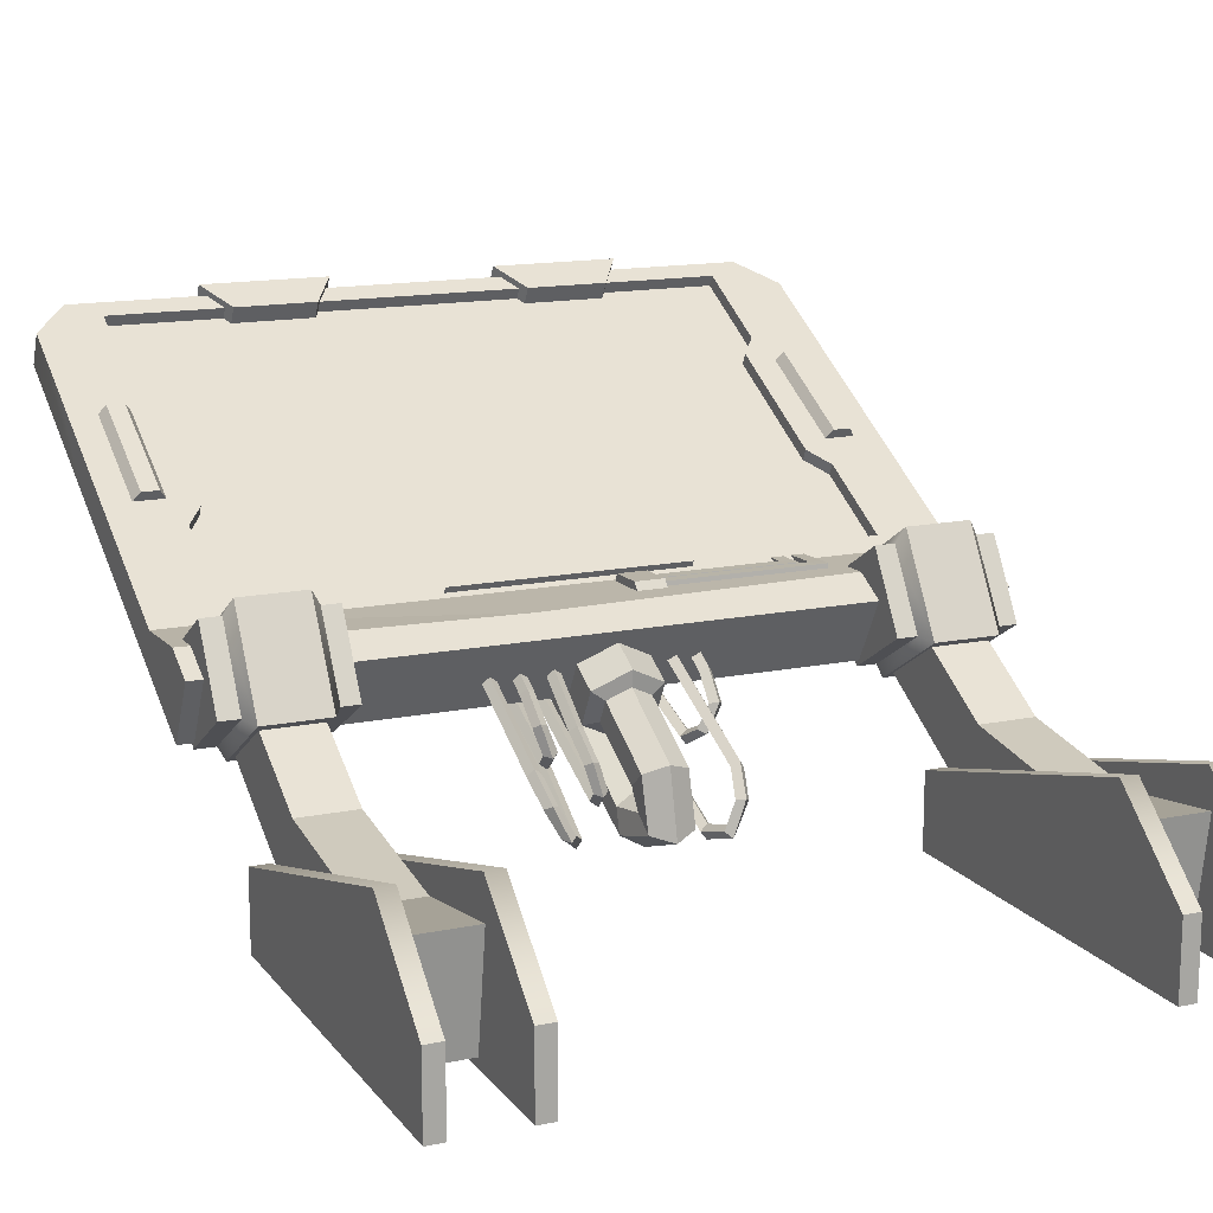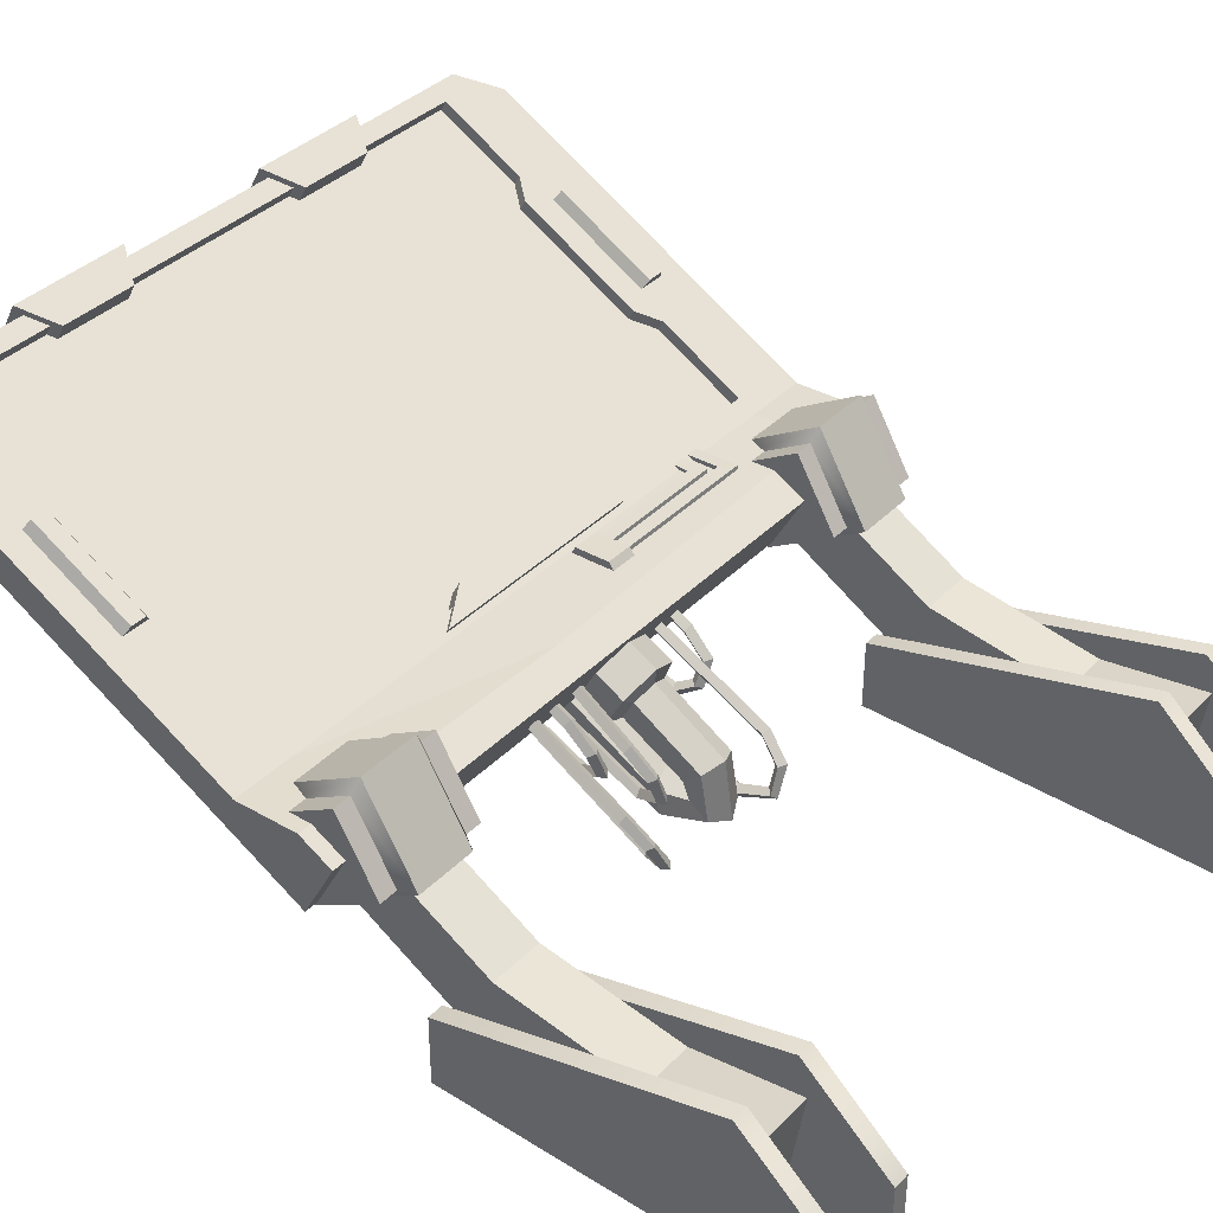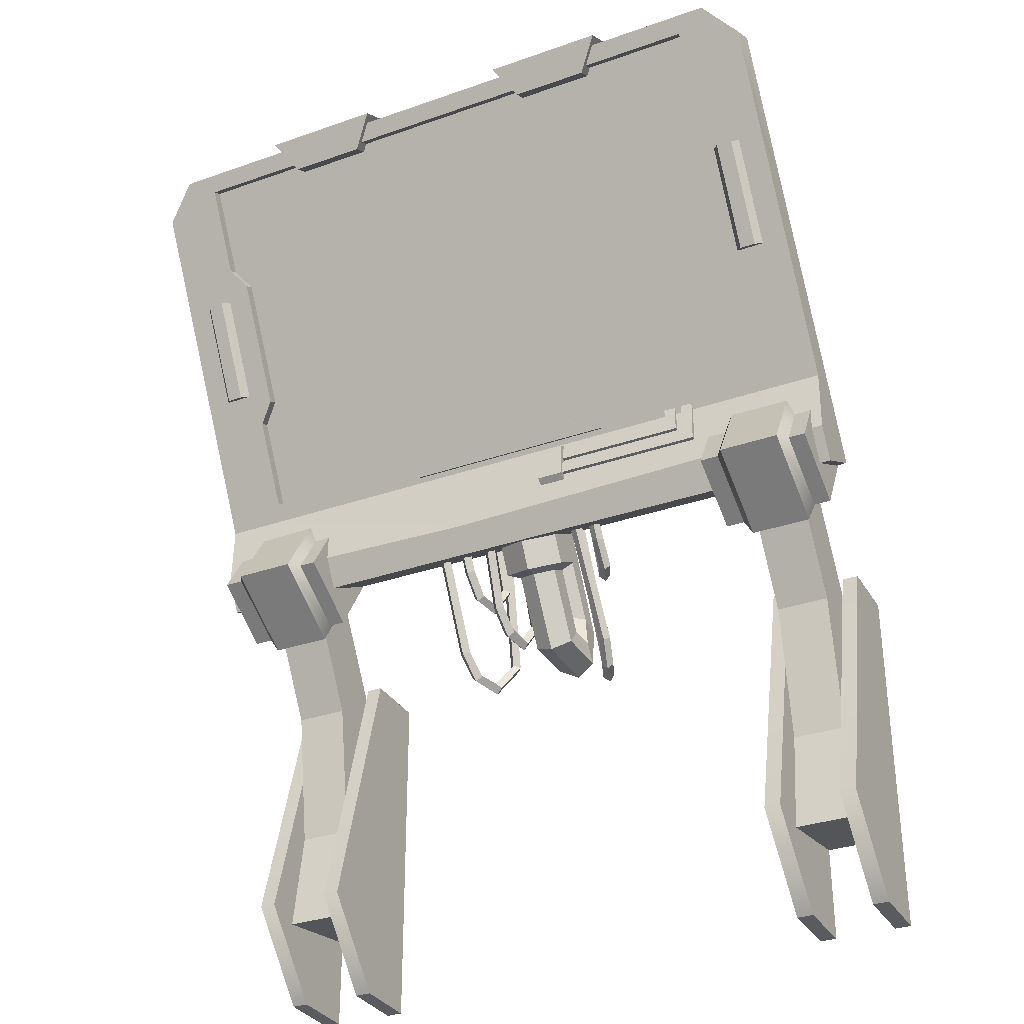
<metadata>
{"format":"obj","ext":"obj","renderer":"f3d","projection":"perspective","resolution":1024,"background":"white","views":[{"elev":14.7,"azim":-23.9,"up":"+Z"},{"elev":37.5,"azim":-51.6,"up":"+Z"},{"elev":-32.4,"azim":26.1,"up":"+Y"}]}
</metadata>
<code>
v -48.22 -35.34 -0.9993
v -51.54 -35.34 -0.9993
v -48.22 38.82 -0.9993
v -51.54 38.82 -0.9993
v -48.22 38.82 13.12
v -51.54 38.82 13.12
v -48.22 -35.34 13.12
v -51.54 -35.34 13.12
v -51.54 -17.83 28.65
v -48.22 -17.83 28.65
v -48.22 -17.83 -0.9993
v -51.54 -17.83 -0.9993
v -63.95 -35.34 -0.9993
v -67.26 -35.34 -0.9993
v -63.95 38.82 -0.9993
v -67.26 38.82 -0.9993
v -63.95 38.82 13.12
v -67.26 38.82 13.12
v -63.95 -35.34 13.12
v -67.26 -35.34 13.12
v -67.26 -17.83 28.65
v -63.95 -17.83 28.65
v -63.95 -17.83 -0.9993
v -67.26 -17.83 -0.9993
v 68.28 -35.34 -0.9993
v 64.96 -35.34 -0.9993
v 68.28 38.82 -0.9993
v 64.96 38.82 -0.9993
v 68.28 38.82 13.12
v 64.96 38.82 13.12
v 68.28 -35.34 13.12
v 64.96 -35.34 13.12
v 64.96 -17.83 28.65
v 68.28 -17.83 28.65
v 68.28 -17.83 -0.9993
v 64.96 -17.83 -0.9993
v 52.55 -35.34 -0.9993
v 49.24 -35.34 -0.9993
v 52.55 38.82 -0.9993
v 49.24 38.82 -0.9993
v 52.55 38.82 13.12
v 49.24 38.82 13.12
v 52.55 -35.34 13.12
v 49.24 -35.34 13.12
v 49.24 -17.83 28.65
v 52.55 -17.83 28.65
v 52.55 -17.83 -0.9993
v 49.24 -17.83 -0.9993
f 11 12 4 3
f 3 4 6 5
f 5 6 9 10
f 7 8 2 1
f 12 9 6 4
f 10 11 3 5
f 10 9 8 7
f 7 1 11 10
f 1 2 12 11
f 2 8 9 12
f 23 24 16 15
f 15 16 18 17
f 17 18 21 22
f 19 20 14 13
f 24 21 18 16
f 22 23 15 17
f 22 21 20 19
f 19 13 23 22
f 13 14 24 23
f 14 20 21 24
f 35 36 28 27
f 27 28 30 29
f 29 30 33 34
f 31 32 26 25
f 36 33 30 28
f 34 35 27 29
f 34 33 32 31
f 31 25 35 34
f 25 26 36 35
f 26 32 33 36
f 47 48 40 39
f 39 40 42 41
f 41 42 45 46
f 43 44 38 37
f 48 45 42 40
f 46 47 39 41
f 46 45 44 43
f 43 37 47 46
f 37 38 48 47
f 38 44 45 48
v -52.32 -17.11 1.684
v -63.17 -17.11 1.684
v -52.32 3.214 4.774
v -63.17 3.214 4.774
v -52.32 1.068 18.89
v -63.17 1.068 18.89
v -52.32 -20.22 22.15
v -63.17 -20.22 22.15
v -52.32 31.32 9.049
v -63.17 31.32 9.049
v -63.17 29.17 23.16
v -52.32 29.17 23.16
v -52.32 60.48 26.29
v -63.17 60.48 26.29
v -63.17 49.01 34.78
v -52.32 49.01 34.78
v 64.19 -17.11 1.684
v 53.33 -17.11 1.684
v 64.19 3.214 4.774
v 53.33 3.214 4.774
v 64.19 1.068 18.89
v 53.33 1.068 18.89
v 64.19 -20.22 22.15
v 53.33 -20.22 22.15
v 64.19 31.32 9.049
v 53.33 31.32 9.049
v 53.33 29.17 23.16
v 64.19 29.17 23.16
v 64.19 60.48 26.29
v 53.33 60.48 26.29
v 53.33 49.01 34.78
v 64.19 49.01 34.78
v -4.115 34.98 20.49
v 0 33.15 22
v 4.115 34.98 20.49
v 4.115 38.64 17.46
v 9.5e-05 40.48 15.95
v -4.115 38.64 17.46
v -4.115 48.87 28.75
v 0 47.73 30.83
v 4.115 48.87 28.75
v 4.115 51.15 24.58
v 9.5e-05 52.28 22.49
v -4.115 51.15 24.58
v -6.578 49.16 30.53
v -4.8e-05 47.35 33.86
v 6.578 49.16 30.53
v 6.578 52.8 23.86
v 9.5e-05 54.62 20.53
v -6.578 52.8 23.86
v -6.578 55.01 33.72
v -4.8e-05 53.19 37.05
v 0.000143 56.83 30.39
v 6.578 55.01 33.72
v 6.578 58.65 27.05
v 9.5e-05 60.47 23.72
v -6.578 58.65 27.05
v -3.322 33.93 10.54
v 0.7931 31.95 9.223
v 4.908 33.93 10.54
v 4.908 37.89 13.16
v 0.793 39.87 14.48
v -3.322 37.89 13.16
v -4.115 43.33 7.733
v 0 42.72 5.438
v 4.115 43.33 7.733
v 4.115 44.56 12.32
v 9.5e-05 45.18 14.62
v -4.115 44.56 12.32
v -4.115 85.76 30.6
v 0 87.07 28.62
v 9.5e-05 84.46 32.59
v 4.115 85.76 30.6
v 4.115 83.15 34.57
v 9.5e-05 81.85 36.56
v -4.115 83.15 34.57
v 72.29 70.76 34.07
v -72.29 72.7 35.13
v 65.63 148.8 76.63
v -65.63 148.8 76.63
v 65.63 145.5 82.67
v -65.63 145.5 82.67
v 72.29 71.53 42.32
v -72.29 71.53 42.32
v -59.5 145.5 82.67
v -59.5 71.53 42.32
v -59.5 72.7 35.13
v -59.5 148.8 76.63
v 59.5 145.5 82.67
v 59.5 71.53 42.32
v 59.5 72.7 35.13
v 59.5 148.8 76.63
v 59.5 92.1 53.54
v 72.29 94.12 54.64
v 72.29 111.8 56.46
v 57.84 111.8 56.46
v -57.84 111.8 56.46
v -72.29 111.8 56.46
v -72.29 94.12 54.64
v -59.5 92.1 53.54
v 56.18 96.14 55.74
v -56.18 96.14 55.74
v 56.18 120.9 69.24
v 72.29 122.9 70.34
v -72.29 122.9 70.34
v -56.18 120.9 69.24
v 59.5 124.9 71.44
v -59.5 124.9 71.44
v 59.5 142 80.78
v 72.29 138.8 79.01
v 72.29 142.1 72.98
v 59.5 145.3 74.75
v -59.5 145.3 74.75
v -72.29 142.1 72.98
v -72.29 138.8 79.01
v -59.5 142 80.78
v 59.5 75.05 44.24
v 72.29 75.05 44.24
v -72.29 75.05 44.24
v -59.5 75.05 44.24
v -59.5 93.21 51.5
v 59.5 93.21 51.5
v -59.5 76.16 42.2
v 59.5 76.16 42.2
v -56.18 97.25 53.7
v 56.18 97.25 53.7
v -56.18 122 67.2
v 56.18 122 67.2
v -59.5 126 69.4
v 59.5 126 69.4
v -59.5 143.1 78.74
v 59.5 143.1 78.74
v 72.29 58.41 42.84
v 59.5 58.41 42.84
v -12.83 57.34 42.25
v -72.29 58.41 42.84
v 72.29 51.74 39.2
v 59.5 51.74 39.2
v 59.5 58.26 27.25
v 72.29 58.26 27.25
v -12.34 51.74 39.2
v -12.34 58.26 27.25
v -72.29 51.74 39.2
v -72.29 58.26 27.25
v 61.35 118.6 68
v 67.13 118.6 68
v 61.35 98.41 56.98
v 67.13 98.41 56.98
v -67.13 118.6 68
v -61.35 118.6 68
v -67.13 98.41 56.98
v -61.35 98.41 56.98
v 62.61 117.7 69.68
v 65.86 117.7 69.68
v 62.61 97.49 58.66
v 65.86 97.49 58.66
v -65.86 117.7 69.68
v -62.61 117.7 69.68
v -65.86 97.49 58.66
v -62.61 97.49 58.66
v 13.25 33.83 19.8
v 11.78 34.31 18.92
v 12.37 55.89 31.84
v 10.9 56.37 30.96
v 11.37 55.18 33.12
v 9.903 55.66 32.24
v 12.25 33.13 21.08
v 10.78 33.61 20.2
v 11.03 28.39 16.43
v 9.603 29.4 16.1
v 10.65 30.63 15.36
v 12.07 29.62 15.69
v 8.953 28.69 10.05
v 7.715 29.29 11.17
v 8.881 30.46 11.83
v 10.12 29.86 10.71
v 7.505 35.36 8.001
v 6.452 35.48 9.426
v 7.867 35.82 10.44
v 8.92 35.7 9.018
v 6.572 85.41 31.32
v 5.569 84.8 32.65
v 7.035 84.41 33.58
v 8.038 85.02 32.24
v -9.827 44.43 25.99
v -10.9 45.11 24.75
v -8.954 55.69 32.2
v -10.03 56.37 30.96
v -10.37 55.17 33.14
v -11.44 55.85 31.9
v -11.24 43.92 26.93
v -12.32 44.6 25.69
v -10.63 38.83 22.12
v -11.74 40.04 21.43
v -9.842 41.19 21.12
v -9.248 39.88 21.73
v -9.335 37.81 16.53
v -10.56 39.06 16.85
v -9.296 40.14 17.47
v -8.071 38.89 17.15
v -7.444 44.24 12.74
v -8.821 44.55 13.82
v -7.709 44.69 15.2
v -6.332 44.39 14.12
v -6.867 85.5 31.16
v -8.281 85.08 32.14
v -7.205 84.49 33.43
v -5.792 84.91 32.44
v -14.86 52.6 30.55
v -15.9 53.29 29.28
v -14.86 55.67 32.23
v -15.9 56.37 30.96
v -16.31 55.18 33.13
v -17.34 55.87 31.86
v -16.31 52.1 31.45
v -17.34 52.79 30.19
v -16 47.15 26.67
v -17.08 48.37 25.95
v -15.67 49.39 25.6
v -14.6 48.17 26.31
v -14.43 46.1 21.11
v -15.64 47.37 21.41
v -14.38 48.43 22.06
v -13.17 47.17 21.77
v -12.75 52.41 17.29
v -14.15 52.73 18.33
v -13.07 52.86 19.74
v -11.67 52.54 18.7
v -12.05 85.45 31.24
v -13.5 85.05 32.2
v -12.46 84.45 33.51
v -11.02 84.85 32.56
v -20.13 37.23 22.1
v -21.24 37.89 20.88
v -20.13 55.7 32.18
v -21.24 56.37 30.96
v -21.52 55.17 33.15
v -22.63 55.83 31.93
v -21.52 36.7 23.08
v -22.63 37.36 21.86
v -20.52 31.71 18.36
v -21.66 32.9 17.69
v -20.29 33.96 17.27
v -19.16 32.77 17.94
v -17.95 30.43 12.55
v -19.19 31.66 12.9
v -17.92 32.76 13.49
v -16.69 31.53 13.14
v -14.37 37.13 8.896
v -15.73 37.43 10
v -14.59 37.58 11.36
v -13.23 37.29 10.25
v -8.979 86.76 28.84
v -10.37 86.32 29.86
v -9.257 85.75 31.12
v -7.87 86.19 30.1
v 13.01 71.14 42.13
v 7.47 71.14 42.13
v 13.01 70.3 43.69
v 7.47 70.3 43.69
v 13.01 63.22 43.94
v 7.47 63.22 43.94
v 13.01 62.17 42.59
v 7.47 62.17 42.59
v 16.7 52.81 30.15
v 15.23 53.29 29.28
v 16.7 55.89 31.83
v 15.23 56.37 30.96
v 15.7 55.19 33.12
v 14.23 55.66 32.25
v 15.7 52.11 31.44
v 14.23 52.59 30.57
v 15.36 47.15 26.67
v 13.93 48.16 26.34
v 14.97 49.39 25.6
v 16.4 48.38 25.93
v 13.3 47.51 21.4
v 12.03 48.56 22.08
v 13.24 49.83 22.35
v 14.5 48.78 21.67
v 11.8 52.19 18.49
v 10.74 52.3 19.92
v 12.16 52.65 20.93
v 13.21 52.53 19.51
v 10.85 85.4 31.33
v 9.853 84.79 32.66
v 11.32 84.41 33.59
v 12.32 85.02 32.25
v -46.46 59.03 25.98
v -69.42 59.03 25.98
v -46.46 67.4 40.01
v -69.42 67.4 40.01
v -46.46 53.67 48.29
v -69.42 53.67 48.29
v -46.46 45.3 34.26
v -69.42 45.3 34.26
v -65.6 53.67 48.29
v -65.6 45.3 34.26
v -65.6 59.03 25.98
v -65.6 67.4 40.01
v -49.91 53.67 48.29
v -49.91 45.3 34.26
v -49.91 59.03 25.98
v -49.91 67.4 40.01
v -51.56 53.01 51.13
v -63.95 53.01 51.13
v -63.95 42.53 33.62
v -51.56 42.53 33.62
v -51.56 59.69 23.14
v -63.95 59.69 23.14
v -51.56 70.17 40.65
v -63.95 70.17 40.65
v -20.5 144.5 72.88
v -36.34 144.5 72.88
v -16.09 150.9 76.37
v -40.75 150.9 76.37
v -16.09 146.4 84.6
v -40.75 146.4 84.6
v -20.5 140 81.11
v -36.34 140 81.11
v 36.33 144.5 72.88
v 20.48 144.5 72.88
v 40.73 150.9 76.37
v 16.08 150.9 76.37
v 40.73 146.4 84.6
v 16.08 146.4 84.6
v 36.33 140 81.11
v 20.48 140 81.11
v -14.44 78.26 43.34
v 14.44 78.26 43.34
v -22.47 73.71 40.86
v 22.47 73.71 40.86
v -22.47 72 44
v 22.47 72 44
v -14.44 76.54 46.48
v 14.44 76.54 46.48
v 51.5 74.67 32.67
v -51.5 74.67 32.67
v 51.5 118.4 56.55
v -51.5 118.4 56.55
v 55.32 119.9 60.9
v -55.32 119.9 60.9
v 55.32 70.21 33.77
v -55.32 70.21 33.77
v 15.6 86.55 26.94
v -15.6 86.55 26.94
v 15.6 101.4 35.04
v -15.6 101.4 35.04
v 15.6 113.8 54
v -15.6 113.8 54
v 15.6 81.42 36.35
v -15.6 81.42 36.35
v 70.04 59.03 25.98
v 47.08 59.03 25.98
v 70.04 67.4 40.01
v 47.08 67.4 40.01
v 70.04 53.67 48.29
v 47.08 53.67 48.29
v 70.04 45.3 34.26
v 47.08 45.3 34.26
v 50.9 53.67 48.29
v 50.9 45.3 34.26
v 50.9 59.03 25.98
v 50.9 67.4 40.01
v 66.59 53.67 48.29
v 66.59 45.3 34.26
v 66.59 59.03 25.98
v 66.59 67.4 40.01
v 64.94 53.01 51.13
v 52.55 53.01 51.13
v 52.55 42.53 33.62
v 64.94 42.53 33.62
v 64.94 59.69 23.14
v 52.55 59.69 23.14
v 64.94 70.17 40.65
v 52.55 70.17 40.65
v 43.76 66.03 42.44
v 41.31 66.03 42.44
v 43.76 66.11 43.27
v 41.31 66.11 43.27
v 43.76 63.66 43.34
v 41.31 63.66 43.34
v 43.76 63.59 42.51
v 41.31 63.59 42.51
v 43.76 72.88 42.13
v 41.31 72.88 42.13
v 41.31 72.96 42.96
v 43.76 72.96 42.96
v 13.01 63.59 42.51
v 13.01 66.03 42.44
v 13.01 63.66 43.34
v 13.01 66.11 43.27
v 39.88 69.68 42.17
v 37.43 69.68 42.17
v 39.88 69.75 43
v 37.43 69.75 43
v 39.88 67.31 43.07
v 37.43 67.31 43.07
v 39.88 67.23 42.24
v 37.43 67.23 42.24
v 39.88 72.88 42.13
v 37.43 72.88 42.13
v 37.43 72.96 42.96
v 39.88 72.96 42.96
v 13.01 67.23 42.24
v 13.01 69.68 42.17
v 13.01 67.31 43.07
v 13.01 69.75 43
f 49 50 52 51
f 53 54 56 55
f 55 56 50 49
f 50 56 54 52
f 55 49 51 53
f 51 52 58 57
f 52 54 59 58
f 54 53 60 59
f 53 51 57 60
f 57 58 62 61
f 58 59 63 62
f 59 60 64 63
f 60 57 61 64
f 65 66 68 67
f 69 70 72 71
f 71 72 66 65
f 66 72 70 68
f 71 65 67 69
f 67 68 74 73
f 68 70 75 74
f 70 69 76 75
f 69 67 73 76
f 73 74 78 77
f 74 75 79 78
f 75 76 80 79
f 76 73 77 80
f 81 82 88 87
f 82 83 89 88
f 83 84 90 89
f 84 85 91 90
f 85 86 92 91
f 86 81 87 92
f 119 118 120
f 121 119 120
f 122 121 120
f 123 122 120
f 124 123 120
f 118 124 120
f 99 100 101
f 100 102 101
f 102 103 101
f 103 104 101
f 104 105 101
f 105 99 101
f 87 88 94 93
f 88 89 95 94
f 89 90 96 95
f 90 91 97 96
f 91 92 98 97
f 92 87 93 98
f 93 94 100 99
f 94 95 102 100
f 95 96 103 102
f 96 97 104 103
f 97 98 105 104
f 98 93 99 105
f 82 81 106 107
f 83 82 107 108
f 84 83 108 109
f 85 84 109 110
f 86 85 110 111
f 81 86 111 106
f 107 106 112 113
f 108 107 113 114
f 109 108 114 115
f 110 109 115 116
f 111 110 116 117
f 106 111 117 112
f 113 112 118 119
f 114 113 119 121
f 115 114 121 122
f 116 115 122 123
f 117 116 123 124
f 112 117 124 118
f 159 160 140 127
f 127 140 137 129
f 129 137 157 158
f 185 186 187 188
f 162 163 130 128
f 158 159 127 129
f 133 130 163 164
f 190 189 191 192
f 136 161 162 128
f 133 136 128 130
f 137 133 164 157
f 187 186 189 190
f 140 160 161 136
f 137 140 136 133
f 142 141 165 166
f 166 125 143 142
f 125 139 144 143
f 145 144 139 135
f 146 145 135 126
f 126 167 147 146
f 148 147 167 168
f 170 169 171 172
f 142 149 141
f 150 147 148
f 174 173 169 170
f 202 201 203 204
f 142 143 152
f 146 147 153
f 206 205 207 208
f 176 175 173 174
f 152 155 151
f 156 153 154
f 178 177 175 176
f 158 157 155 152
f 152 143 159 158
f 143 144 160 159
f 161 160 144 145
f 162 161 145 146
f 146 153 163 162
f 164 163 153 156
f 180 179 177 178
f 166 165 138 131
f 131 125 166
f 126 132 167
f 168 167 132 134
f 165 168 134 138
f 148 168 171 169
f 168 165 172 171
f 165 141 170 172
f 150 148 169 173
f 141 149 174 170
f 154 150 173 175
f 149 151 176 174
f 156 154 175 177
f 151 155 178 176
f 157 164 179 180
f 164 156 177 179
f 155 157 180 178
f 131 138 182 181
f 125 131 181
f 134 132 184 183
f 132 126 184
f 138 134 183 182
f 181 182 186 185
f 139 125 188 187
f 125 181 185 188
f 183 184 191 189
f 184 126 192 191
f 126 135 190 192
f 182 183 189 186
f 135 139 187 190
f 152 151 193 194
f 151 149 195 193
f 149 142 196 195
f 142 152 194 196
f 154 153 197 198
f 153 147 199 197
f 147 150 200 199
f 150 154 198 200
f 194 193 201 202
f 193 195 203 201
f 195 196 204 203
f 196 194 202 204
f 198 197 205 206
f 197 199 207 205
f 199 200 208 207
f 200 198 206 208
f 209 210 212 211
f 211 212 214 213
f 213 214 216 215
f 229 230 231 232
f 210 216 214 212
f 215 209 211 213
f 215 216 218 217
f 216 210 219 218
f 210 209 220 219
f 209 215 217 220
f 217 218 222 221
f 218 219 223 222
f 219 220 224 223
f 220 217 221 224
f 221 222 226 225
f 222 223 227 226
f 223 224 228 227
f 224 221 225 228
f 225 226 230 229
f 226 227 231 230
f 227 228 232 231
f 228 225 229 232
f 233 234 236 235
f 235 236 238 237
f 237 238 240 239
f 253 254 255 256
f 234 240 238 236
f 239 233 235 237
f 239 240 242 241
f 240 234 243 242
f 234 233 244 243
f 233 239 241 244
f 241 242 246 245
f 242 243 247 246
f 243 244 248 247
f 244 241 245 248
f 245 246 250 249
f 246 247 251 250
f 247 248 252 251
f 248 245 249 252
f 249 250 254 253
f 250 251 255 254
f 251 252 256 255
f 252 249 253 256
f 257 258 260 259
f 259 260 262 261
f 261 262 264 263
f 277 278 279 280
f 258 264 262 260
f 263 257 259 261
f 263 264 266 265
f 264 258 267 266
f 258 257 268 267
f 257 263 265 268
f 265 266 270 269
f 266 267 271 270
f 267 268 272 271
f 268 265 269 272
f 269 270 274 273
f 270 271 275 274
f 271 272 276 275
f 272 269 273 276
f 273 274 278 277
f 274 275 279 278
f 275 276 280 279
f 276 273 277 280
f 281 282 284 283
f 283 284 286 285
f 285 286 288 287
f 301 302 303 304
f 282 288 286 284
f 287 281 283 285
f 287 288 290 289
f 288 282 291 290
f 282 281 292 291
f 281 287 289 292
f 289 290 294 293
f 290 291 295 294
f 291 292 296 295
f 292 289 293 296
f 293 294 298 297
f 294 295 299 298
f 295 296 300 299
f 296 293 297 300
f 297 298 302 301
f 298 299 303 302
f 299 300 304 303
f 300 297 301 304
f 305 306 308 307
f 307 308 310 309
f 309 310 312 311
f 306 312 310 308
f 311 305 307 309
f 313 314 316 315
f 315 316 318 317
f 317 318 320 319
f 333 334 335 336
f 314 320 318 316
f 319 313 315 317
f 319 320 322 321
f 320 314 323 322
f 314 313 324 323
f 313 319 321 324
f 321 322 326 325
f 322 323 327 326
f 323 324 328 327
f 324 321 325 328
f 325 326 330 329
f 326 327 331 330
f 327 328 332 331
f 328 325 329 332
f 329 330 334 333
f 330 331 335 334
f 331 332 336 335
f 332 329 333 336
f 337 351 352 339
f 339 352 349 341
f 341 349 350 343
f 343 350 351 337
f 338 344 342 340
f 343 337 339 341
f 345 342 344 346
f 347 346 344 338
f 348 347 338 340
f 345 348 340 342
f 353 354 355 356
f 357 356 355 358
f 359 357 358 360
f 353 359 360 354
f 345 346 355 354
f 350 349 353 356
f 351 350 356 357
f 346 347 358 355
f 352 351 357 359
f 347 348 360 358
f 349 352 359 353
f 348 345 354 360
f 361 362 364 363
f 363 364 366 365
f 365 366 368 367
f 367 368 362 361
f 362 368 366 364
f 367 361 363 365
f 369 370 372 371
f 371 372 374 373
f 373 374 376 375
f 375 376 370 369
f 370 376 374 372
f 375 369 371 373
f 379 380 382 381
f 381 382 384 383
f 383 384 378 377
f 378 384 382 380
f 383 377 379 381
f 385 386 388 387
f 387 388 390 389
f 391 392 386 385
f 386 392 390 388
f 391 385 387 389
f 393 394 396 395
f 395 396 398 397
f 399 400 394 393
f 394 400 398 396
f 399 393 395 397
f 401 415 416 403
f 403 416 413 405
f 405 413 414 407
f 407 414 415 401
f 402 408 406 404
f 407 401 403 405
f 409 406 408 410
f 411 410 408 402
f 412 411 402 404
f 409 412 404 406
f 417 418 419 420
f 421 420 419 422
f 423 421 422 424
f 417 423 424 418
f 409 410 419 418
f 414 413 417 420
f 415 414 420 421
f 410 411 422 419
f 416 415 421 423
f 411 412 424 422
f 413 416 423 417
f 412 409 418 424
f 433 434 435 436
f 427 428 430 429
f 429 430 432 431
f 438 437 439 440
f 431 425 427 429
f 426 428 435 434
f 428 427 436 435
f 427 425 433 436
f 432 430 439 437
f 430 428 440 439
f 428 426 438 440
f 449 450 451 452
f 443 444 446 445
f 445 446 448 447
f 454 453 455 456
f 447 441 443 445
f 442 444 451 450
f 444 443 452 451
f 443 441 449 452
f 448 446 455 453
f 446 444 456 455
f 444 442 454 456

</code>
